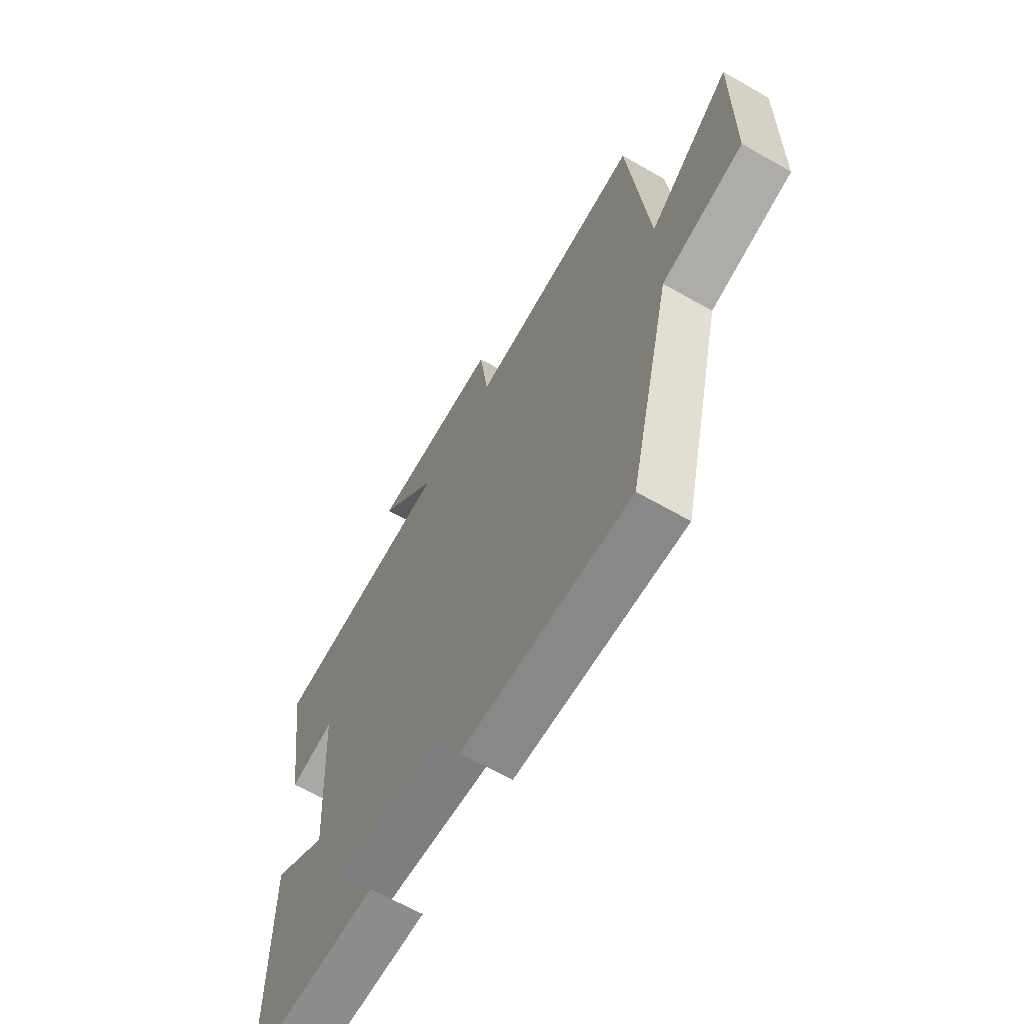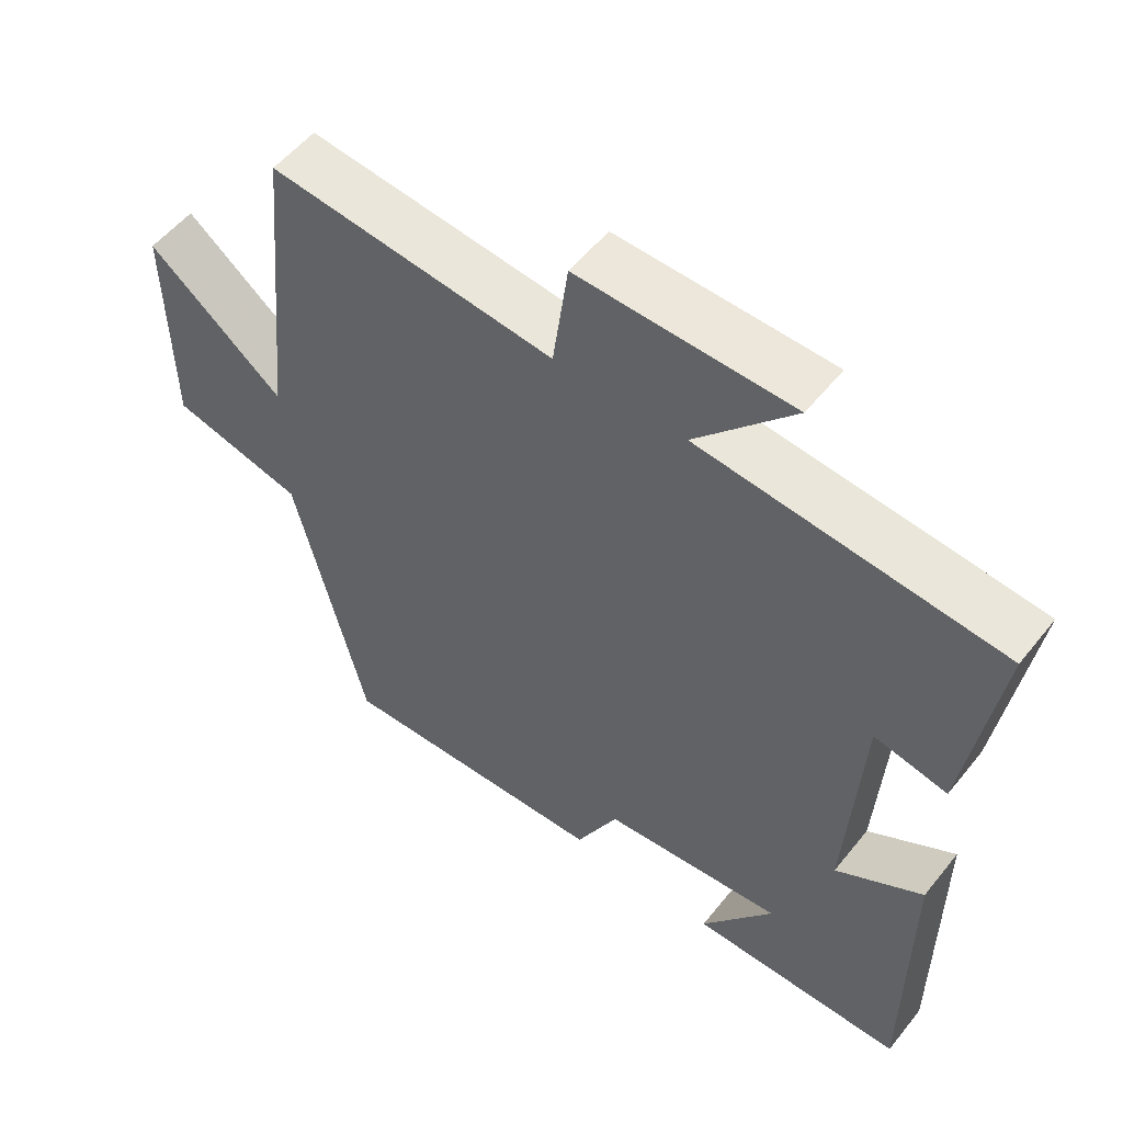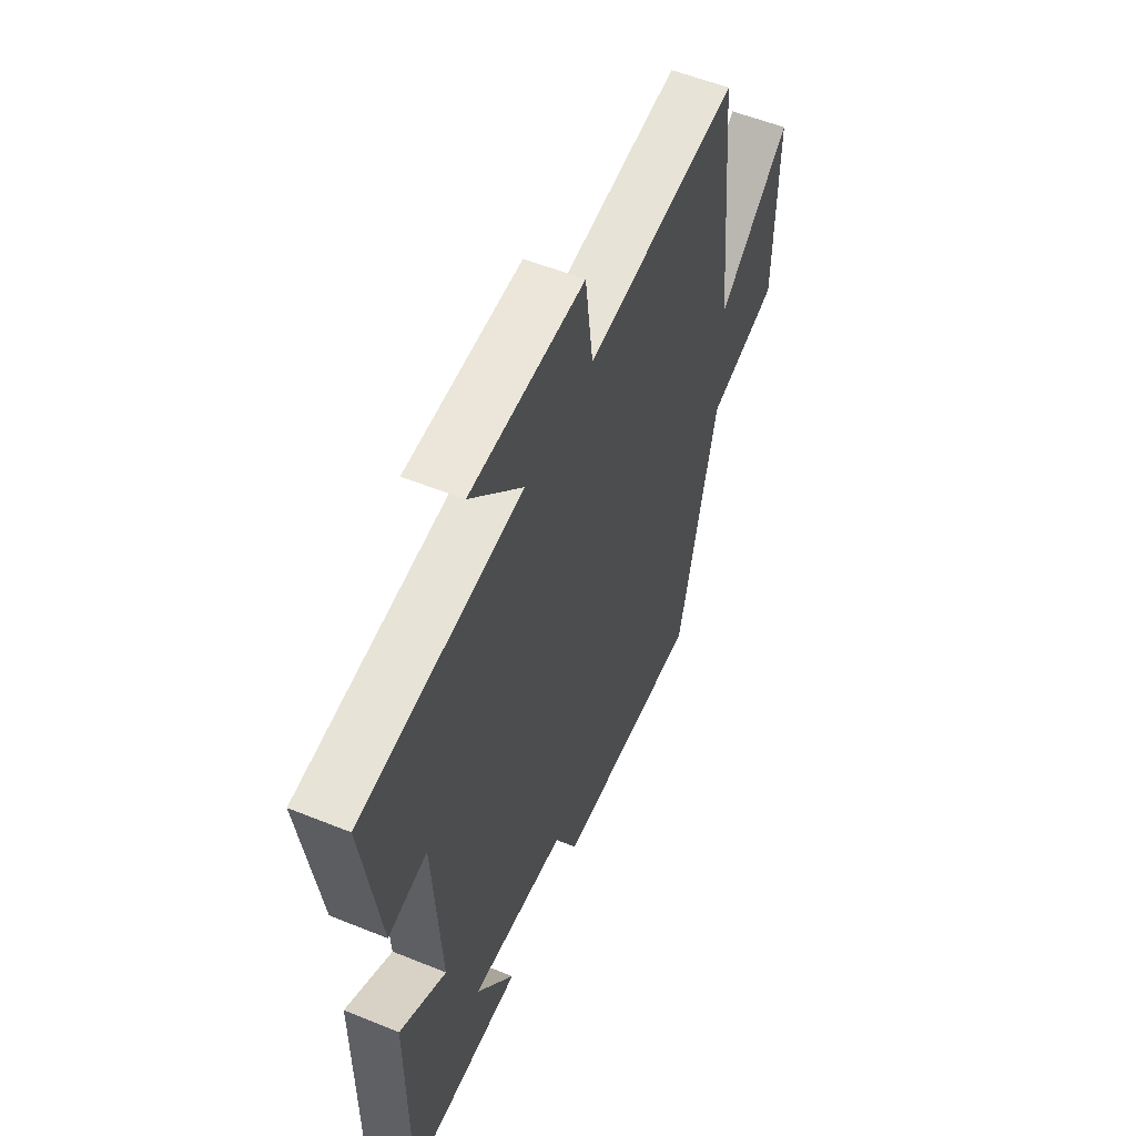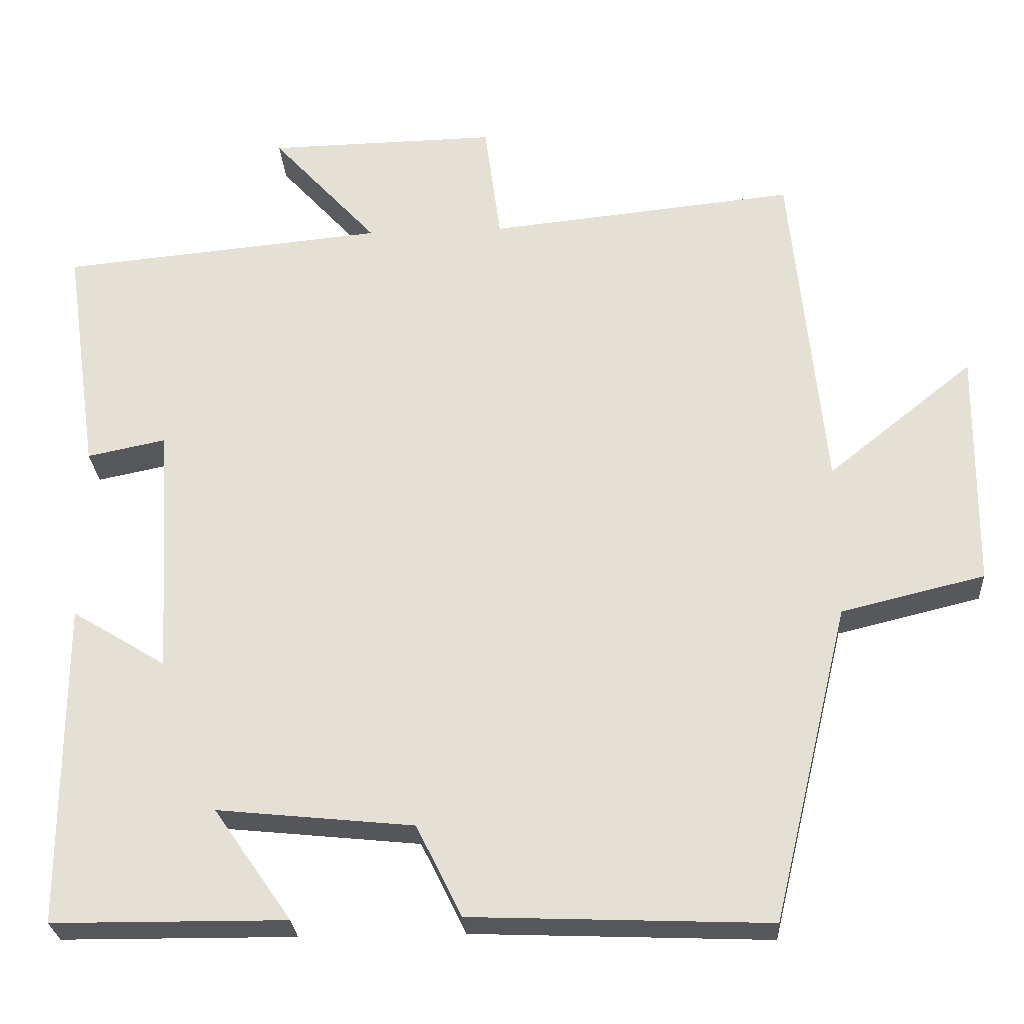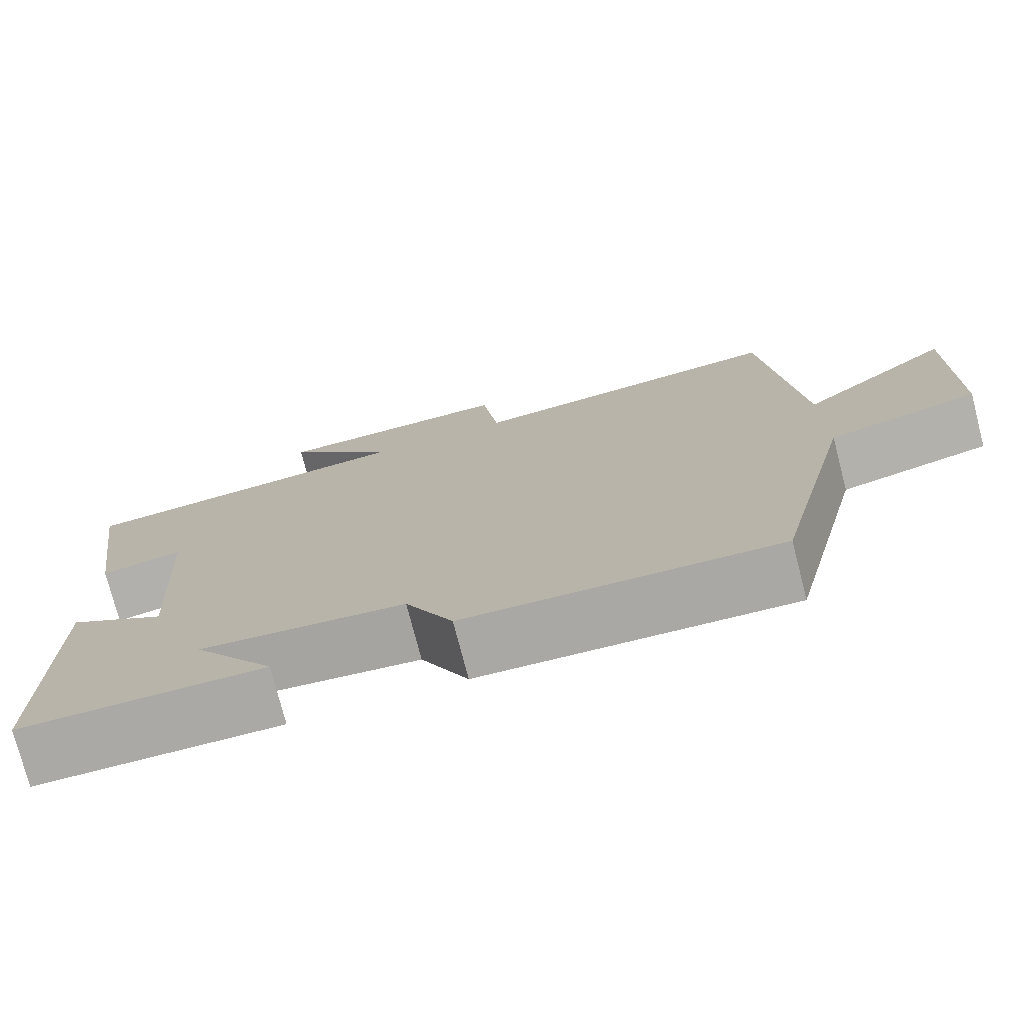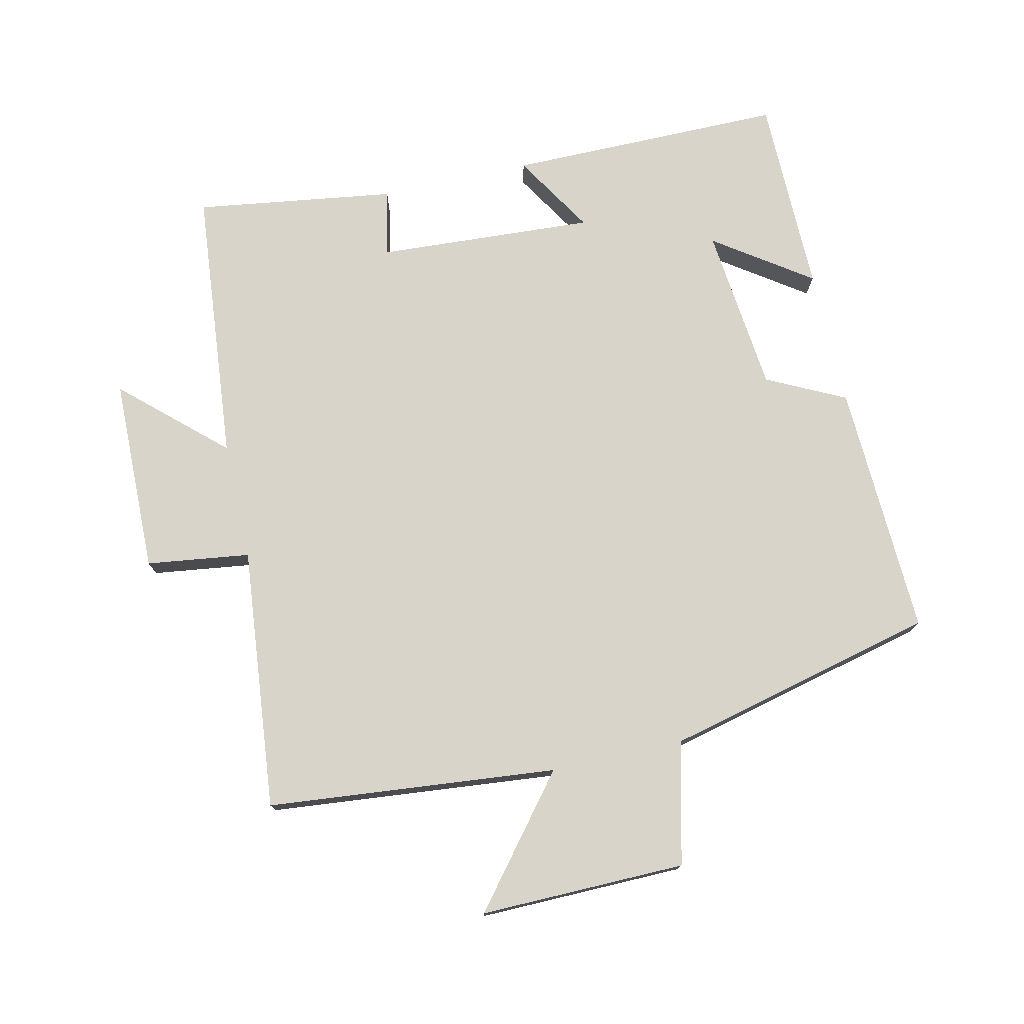
<metadata>
{"format":"obj","ext":"obj","renderer":"f3d","projection":"perspective","resolution":1024,"background":"white","views":[{"elev":-64.7,"azim":60.1,"up":"+Z"},{"elev":54.4,"azim":-142.1,"up":"+Z"},{"elev":55.3,"azim":-66.9,"up":"+Z"},{"elev":-26.7,"azim":3.5,"up":"+Z"},{"elev":-75.8,"azim":14.5,"up":"+Z"},{"elev":75.6,"azim":77.3,"up":"+Y"}]}
</metadata>
<code>
v 0.4 0.07 -0.515
v 0.014 0.07 -0.5
v -0.045 0.07 -0.381
v -0.299 0.07 -0.355
v -0.198 0.07 -0.5
v -0.5 0.07 -0.498
v -0.5 0.07 -0.078
v -0.378 0.07 -0.153
v -0.398 0.07 0.177
v -0.5 0.07 0.156
v -0.544 0.07 0.46
v -0.124 0.07 0.5
v -0.261 0.07 0.651
v 0.037 0.07 0.657
v 0.058 0.07 0.5
v 0.457 0.07 0.541
v 0.5 0.07 0.101
v 0.69 0.07 0.254
v 0.686 0.07 -0.058
v 0.5 0.07 -0.103
v 0.4 0 -0.515
v 0.014 0 -0.5
v -0.045 0 -0.381
v -0.299 0 -0.355
v -0.198 0 -0.5
v -0.5 0 -0.498
v -0.5 0 -0.078
v -0.378 0 -0.153
v -0.398 0 0.177
v -0.5 0 0.156
v -0.544 0 0.46
v -0.124 0 0.5
v -0.261 0 0.651
v 0.037 0 0.657
v 0.058 0 0.5
v 0.457 0 0.541
v 0.5 0 0.101
v 0.69 0 0.254
v 0.686 0 -0.058
v 0.5 0 -0.103
f 17 18 19 20
f 15 16 17 20
f 15 20 1 2
f 12 13 14 15
f 12 15 2 3
f 9 10 11 12
f 8 9 12 3
f 7 8 3 4
f 4 5 6 7
f 40 39 38 37
f 40 37 36 35
f 22 21 40 35
f 35 34 33 32
f 23 22 35 32
f 32 31 30 29
f 23 32 29 28
f 24 23 28 27
f 27 26 25 24
f 1 21 22 2
f 2 22 23 3
f 3 23 24 4
f 4 24 25 5
f 5 25 26 6
f 6 26 27 7
f 7 27 28 8
f 8 28 29 9
f 9 29 30 10
f 10 30 31 11
f 11 31 32 12
f 12 32 33 13
f 13 33 34 14
f 14 34 35 15
f 15 35 36 16
f 16 36 37 17
f 17 37 38 18
f 18 38 39 19
f 19 39 40 20
f 20 40 21 1

</code>
